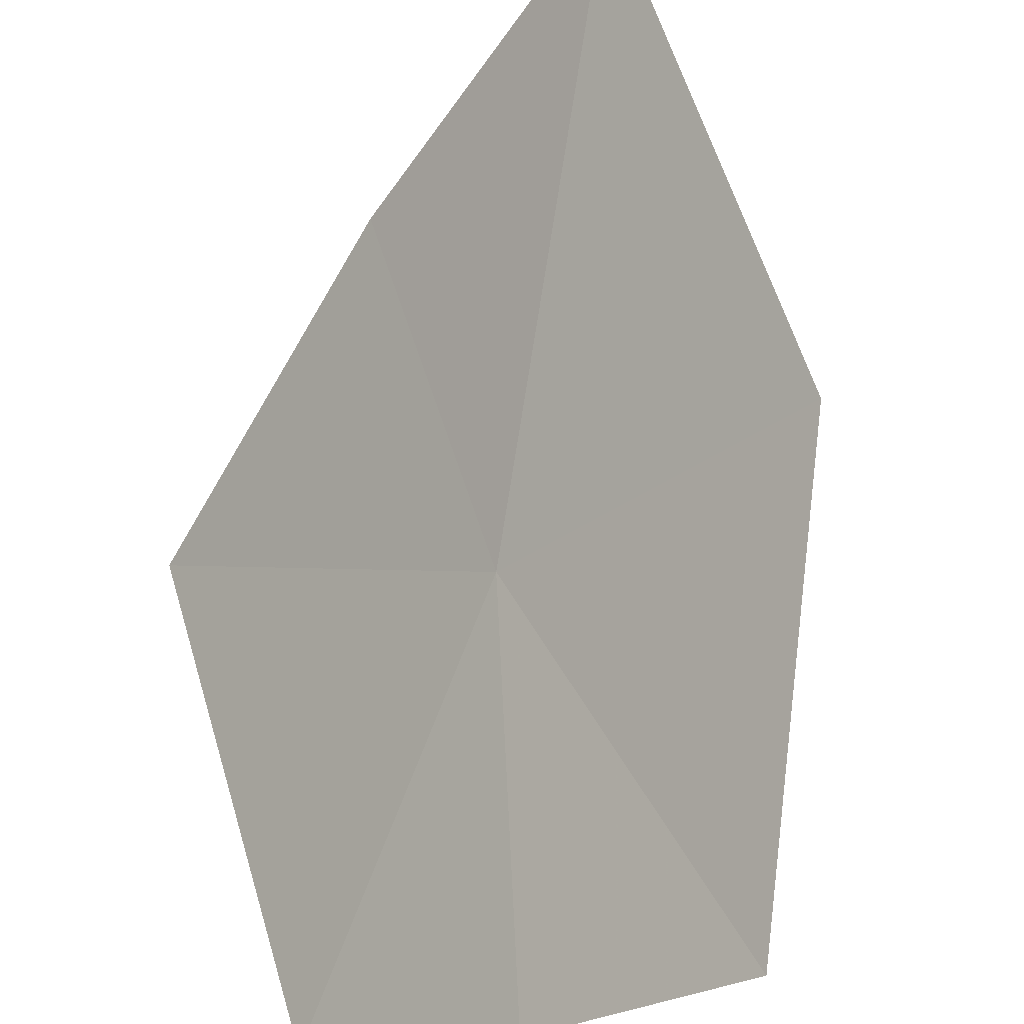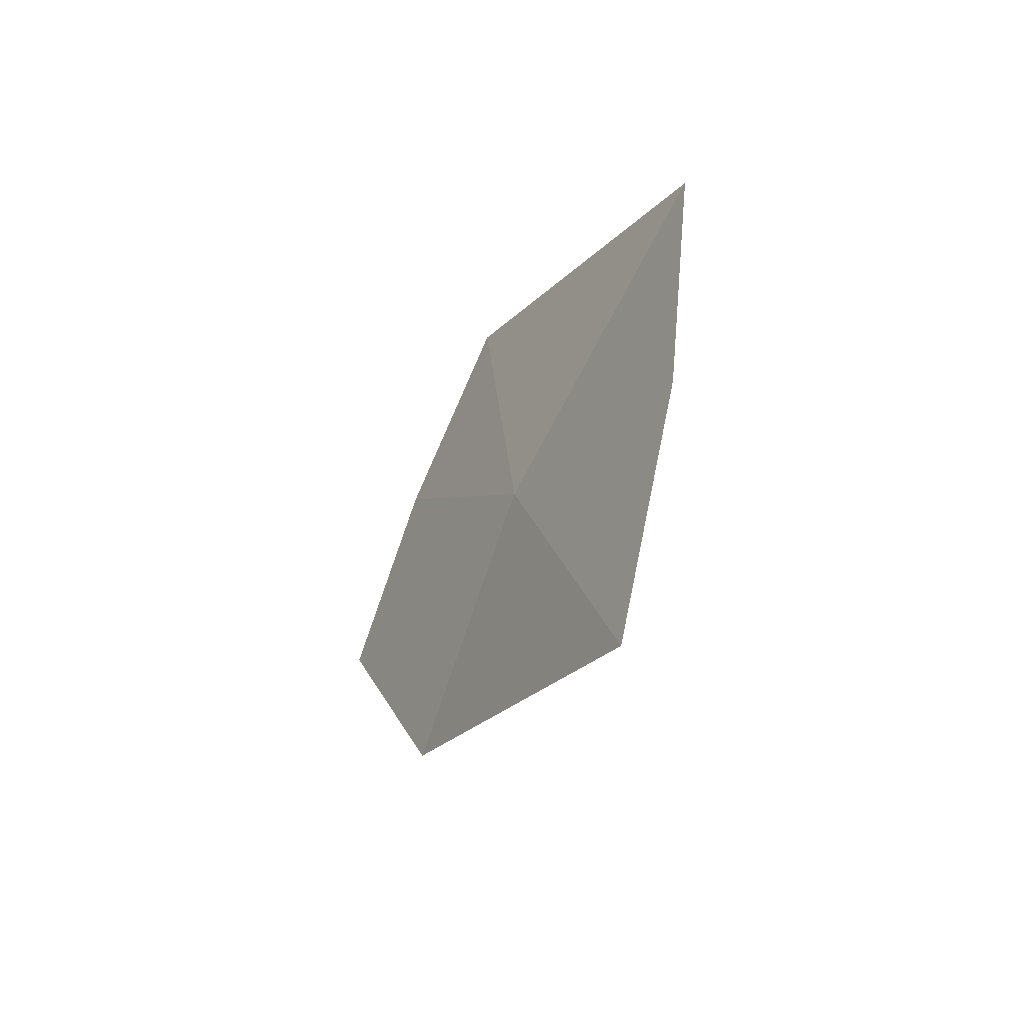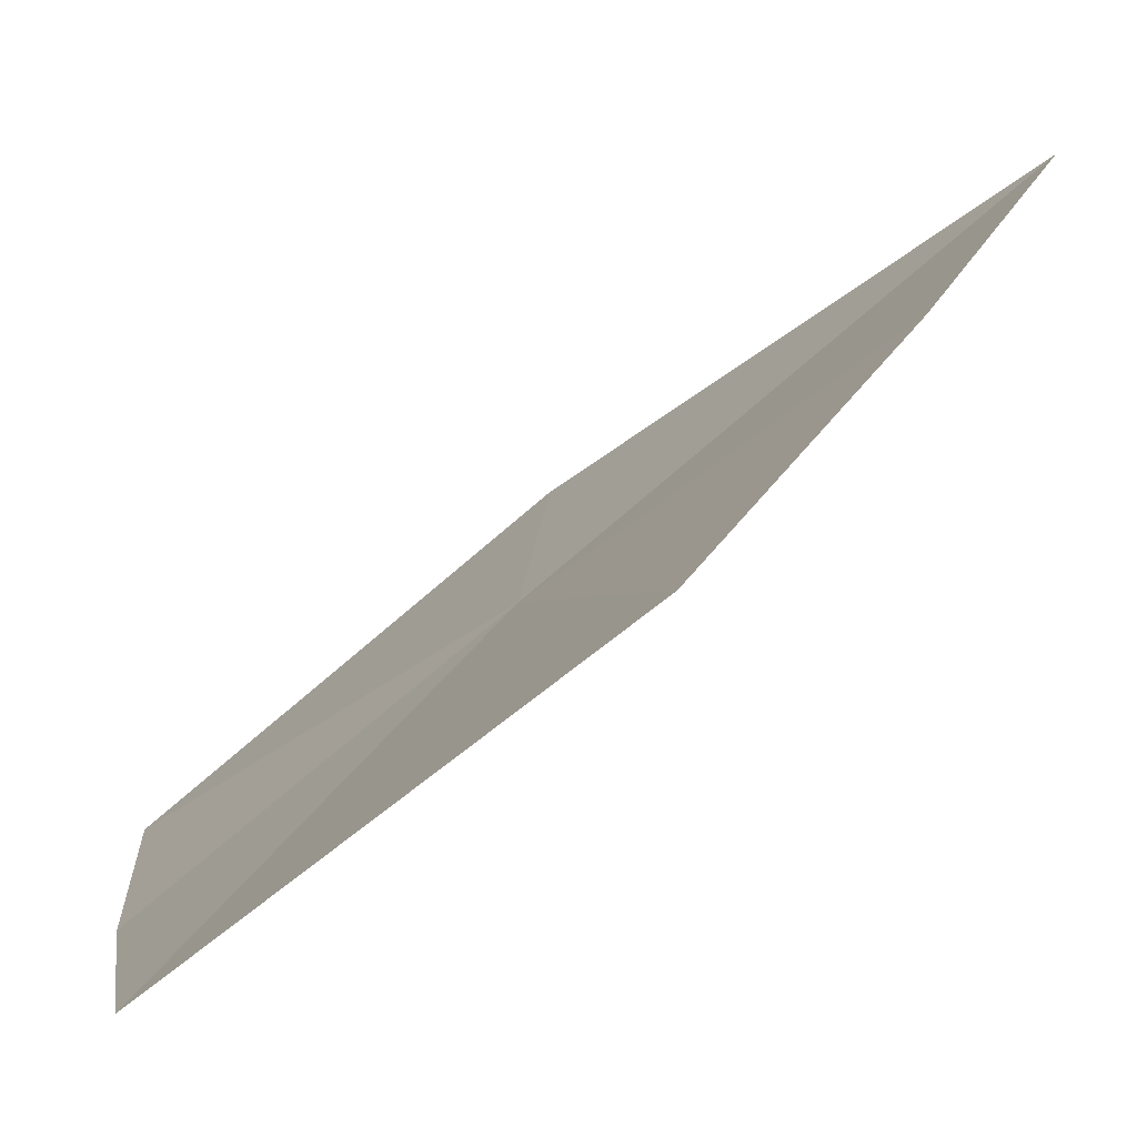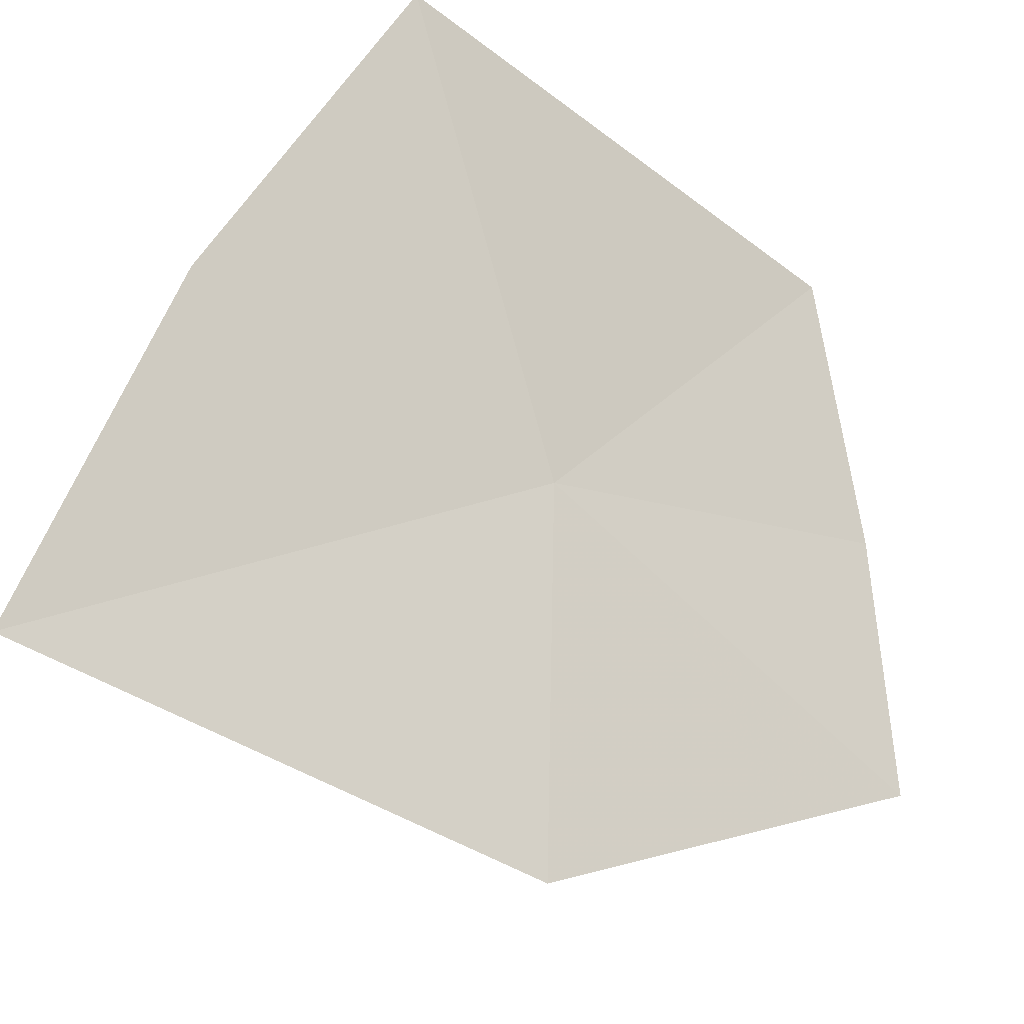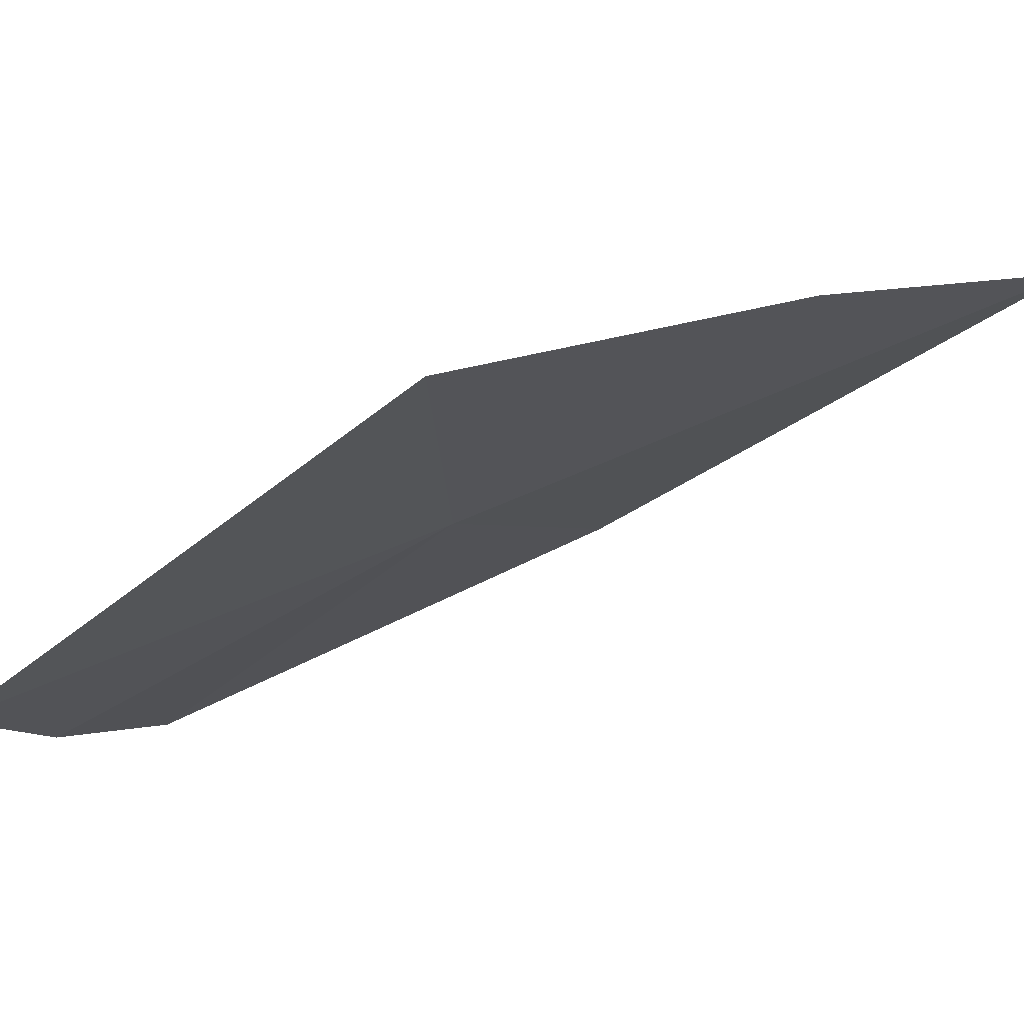
<metadata>
{"format":"obj","ext":"obj","renderer":"f3d","projection":"perspective","resolution":1024,"background":"white","views":[{"elev":-77.9,"azim":-17.9,"up":"+Z"},{"elev":-62.0,"azim":-72.5,"up":"+Y"},{"elev":44.4,"azim":-139.2,"up":"+Z"},{"elev":35.0,"azim":38.1,"up":"+Z"},{"elev":31.0,"azim":-118.1,"up":"+Z"}]}
</metadata>
<code>
v 2.284 15.06 53.98
v 3.945 16.08 52.03
v 3.424 13.54 52.89
v 3.047 17.03 52.81
v 1.78 11.63 54.82
v 2.076 17.84 53.79
v 1.099 13.7 55.49
v 0.5812 16.05 55.9
f 1 3 2
f 1 2 4
f 1 5 3
f 1 4 6
f 1 7 5
f 1 8 7
f 1 6 8

</code>
